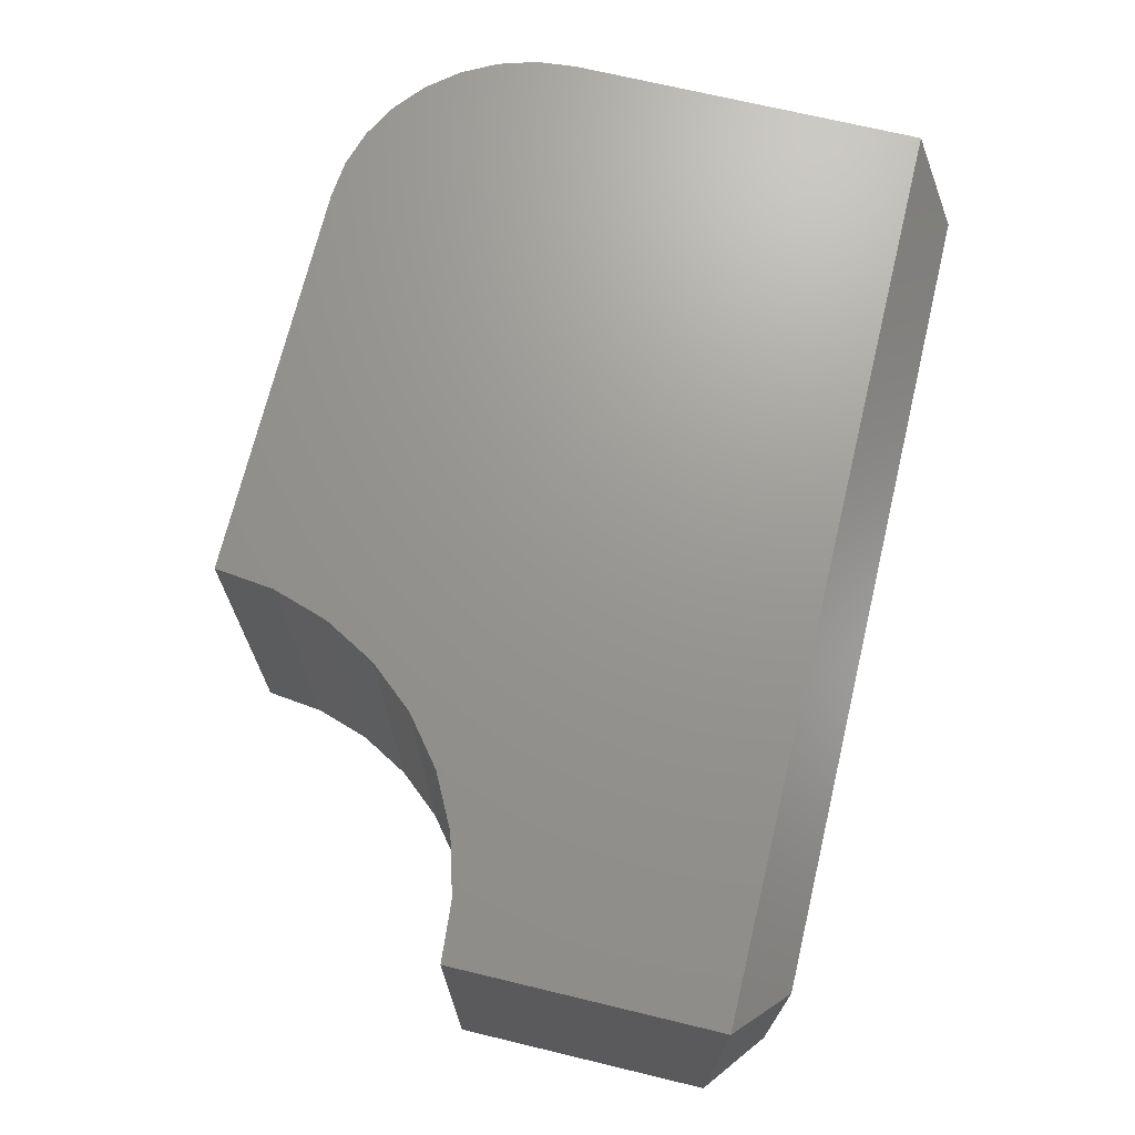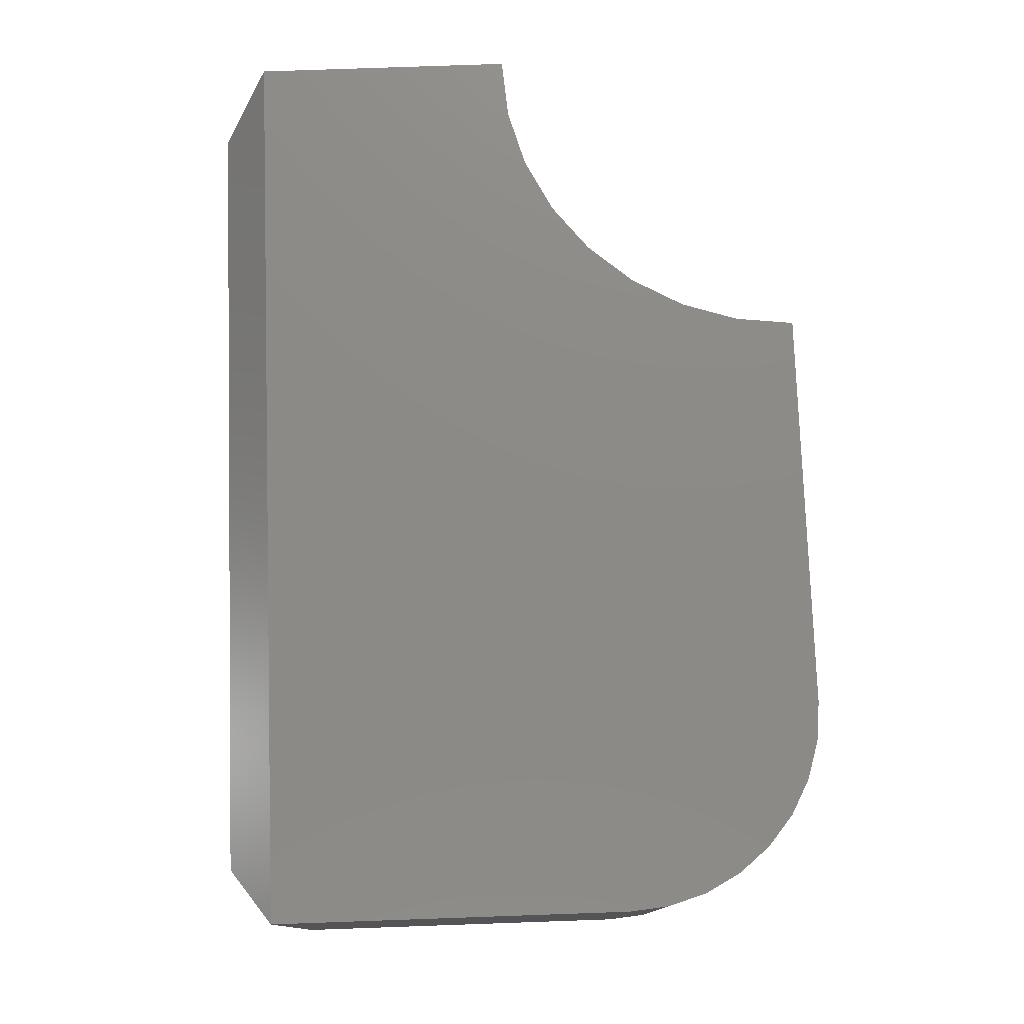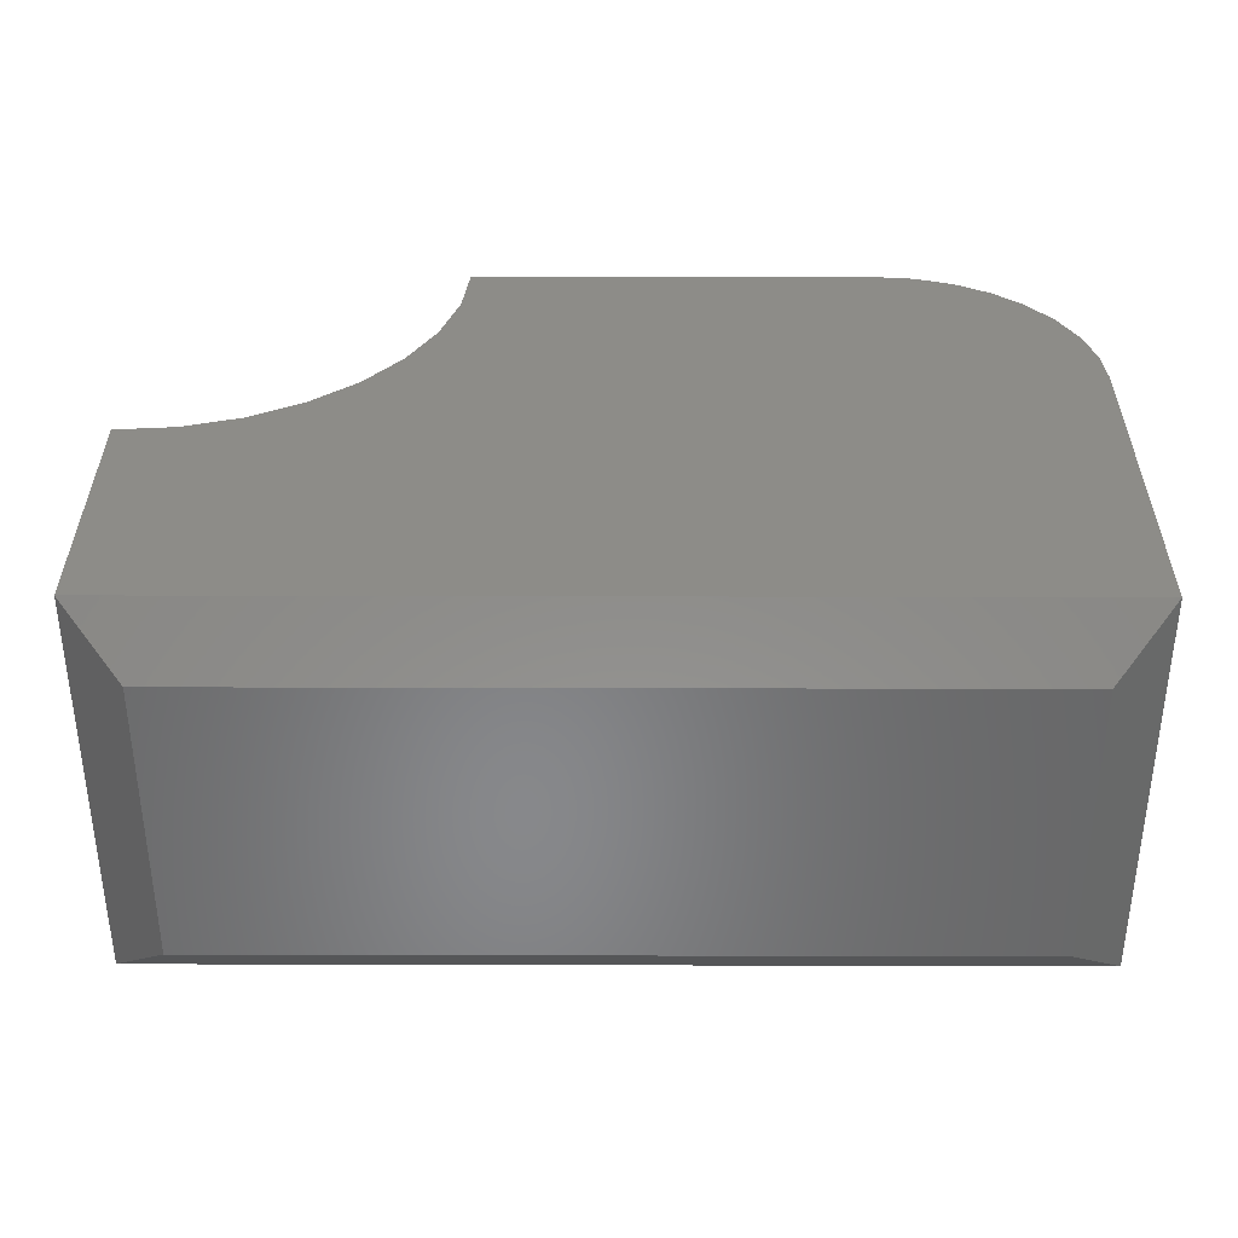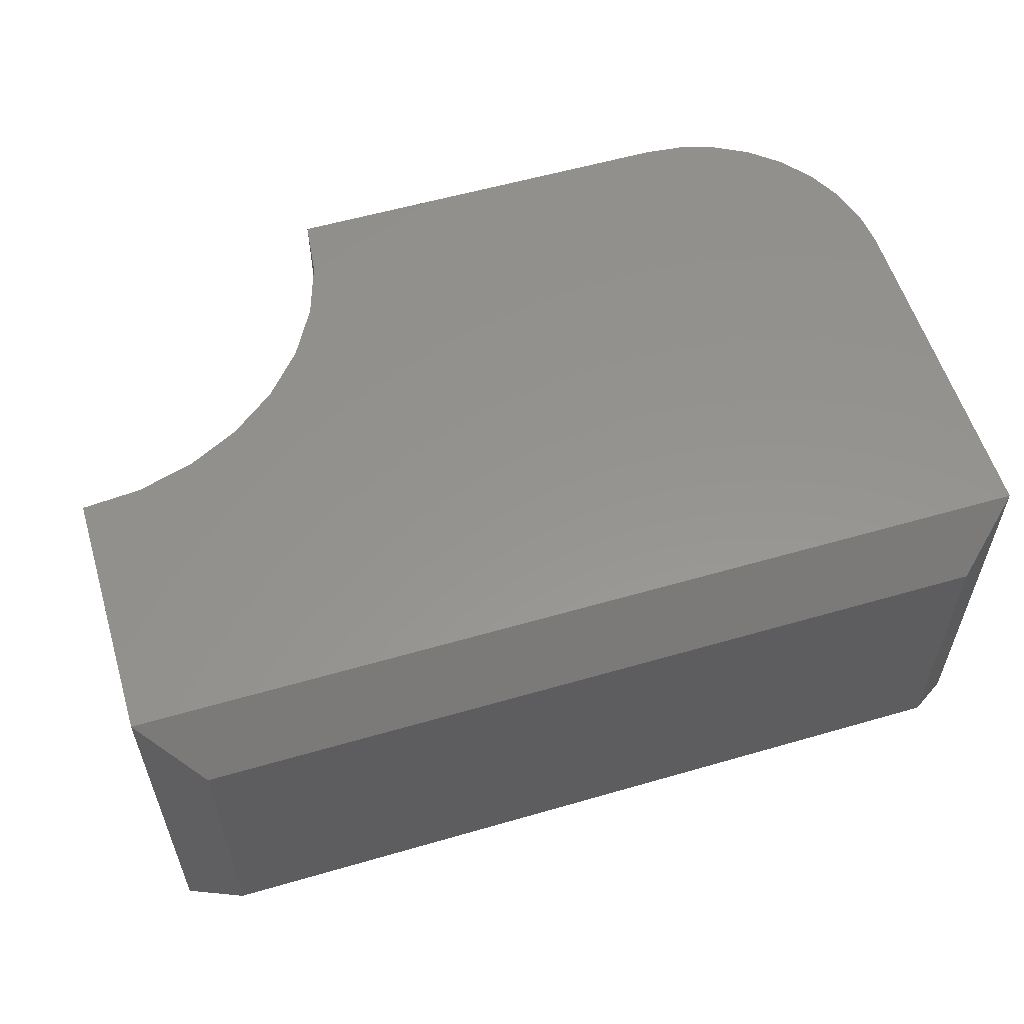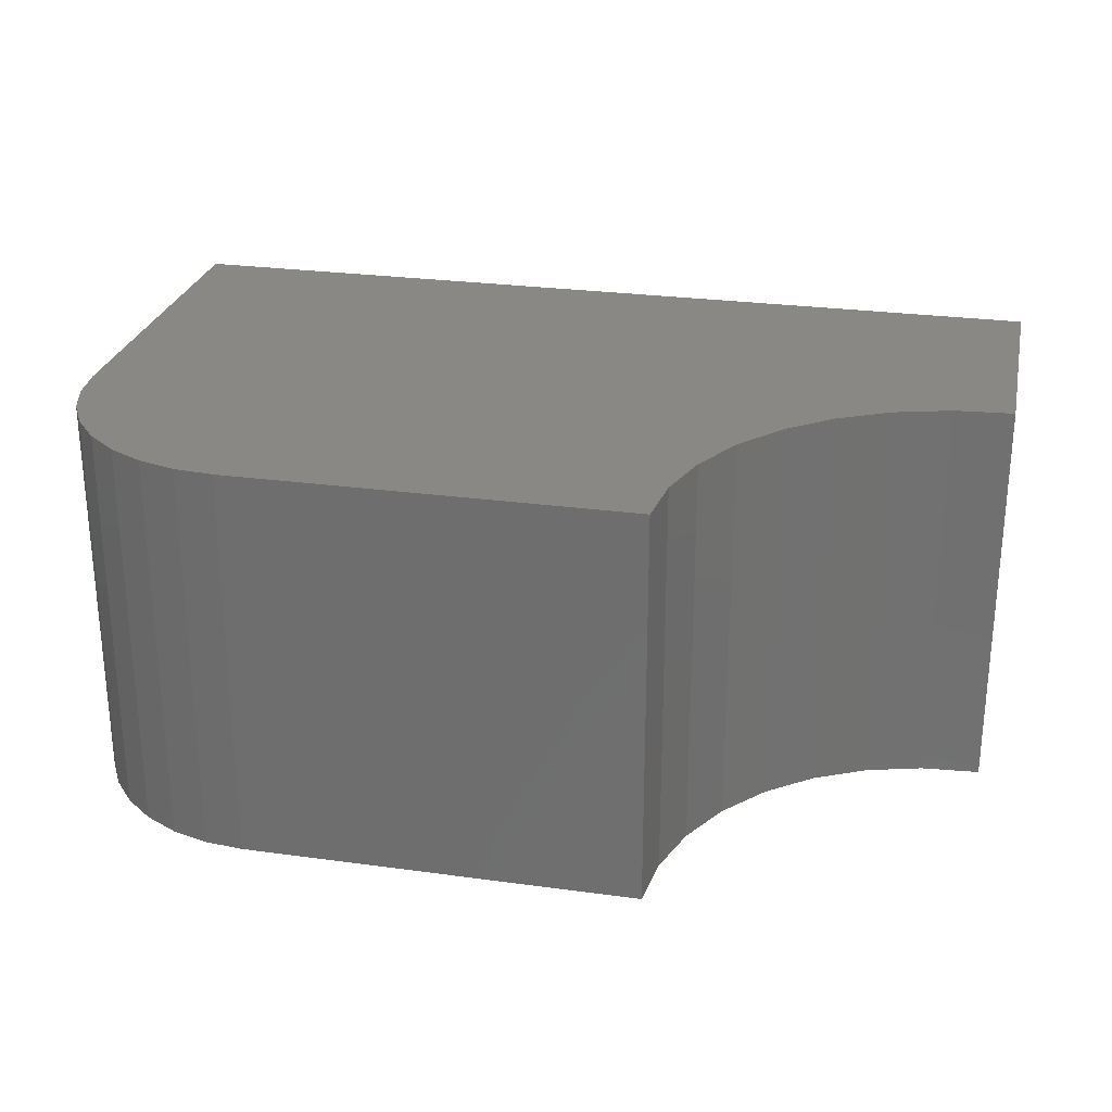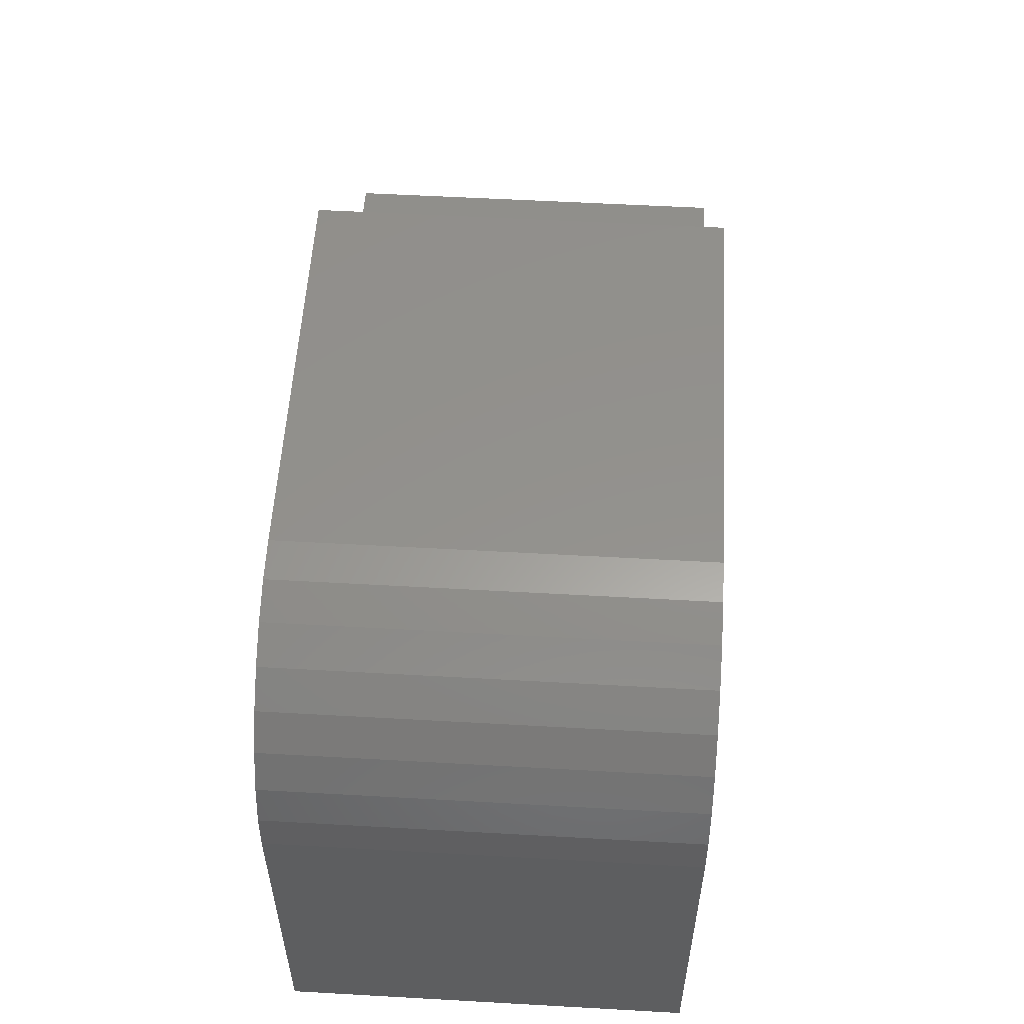
<metadata>
{"format":"stl","ext":"stl","renderer":"f3d","projection":"perspective","resolution":1024,"background":"white","views":[{"elev":70.3,"azim":103.5,"up":"+Y"},{"elev":77.3,"azim":-92.0,"up":"+Y"},{"elev":35.5,"azim":-179.8,"up":"+Y"},{"elev":57.1,"azim":163.2,"up":"+Y"},{"elev":26.6,"azim":12.1,"up":"+Y"},{"elev":55.1,"azim":-86.6,"up":"+Z"}]}
</metadata>
<code>
# stl→obj: 44 verts, 84 faces
v 0.4974 -0.3359 0.4974
v 0.1658 -0.3359 0.4974
v 0.1334 -0.3359 0.4942
v 0.5029 -0.3359 0.4489
v 0.1023 -0.3359 0.4847
v 0.07368 -0.3359 0.4694
v 0.04856 -0.3359 0.4488
v 0.02794 -0.3359 0.4237
v 0.5178 -0.3359 0.4025
v -5.312e-17 -0.3359 0.03906
v 0.75 -0.3359 0.03906
v 0.75 -0.3359 0.2526
v 0.7014 -0.3359 0.2566
v 0.6545 -0.3359 0.2701
v 0.6112 -0.3359 0.2923
v 0.573 -0.3359 0.3227
v 5.551e-17 -0.3359 0.3316
v 0.003186 -0.3359 0.3639
v 0.5415 -0.3359 0.3599
v 0.01262 -0.3359 0.395
v 0.1334 0 0.4942
v 0.1658 0 0.4974
v 0.4974 0 0.4974
v 0.5029 0 0.4489
v 0.5178 0 0.4025
v 0.02794 0 0.4237
v 0.04856 0 0.4488
v 0.07368 0 0.4694
v 0.1023 0 0.4847
v 2.392e-18 2.776e-17 0.03906
v 5.551e-17 0 0.3316
v 0.573 0 0.3227
v 0.6112 0 0.2923
v 0.6545 0 0.2701
v 0.7014 0 0.2566
v 0.75 0 0.2526
v 0.75 0 0.03906
v 0.01262 0 0.395
v 0.5415 0 0.3599
v 0.003186 0 0.3639
v 0.04688 -0.2891 -2.87e-18
v 0.04688 -0.04688 -2.87e-18
v 0.7031 -0.2891 -4.305e-17
v 0.7031 -0.04688 -4.305e-17
f 1 2 3
f 4 1 3
f 4 3 5
f 4 5 6
f 4 6 7
f 4 7 8
f 4 8 9
f 10 11 12
f 10 12 13
f 10 13 14
f 10 14 15
f 10 15 16
f 10 16 17
f 17 16 18
f 18 16 19
f 18 19 20
f 20 19 9
f 20 9 8
f 21 22 23
f 24 25 26
f 24 26 27
f 24 27 28
f 24 28 29
f 24 29 21
f 24 21 23
f 30 31 32
f 30 32 33
f 30 33 34
f 30 34 35
f 30 35 36
f 30 36 37
f 26 25 38
f 38 25 39
f 38 39 40
f 40 39 32
f 40 32 31
f 31 30 17
f 17 30 10
f 37 36 11
f 11 36 12
f 41 42 43
f 43 42 44
f 10 30 41
f 41 30 42
f 37 44 30
f 30 44 42
f 37 11 44
f 44 11 43
f 11 10 43
f 43 10 41
f 31 17 40
f 40 17 18
f 40 18 38
f 38 18 20
f 38 20 26
f 26 20 8
f 26 8 27
f 27 8 7
f 27 7 28
f 28 7 6
f 28 6 29
f 29 6 5
f 29 5 21
f 21 5 3
f 21 3 22
f 22 3 2
f 23 22 1
f 1 22 2
f 32 15 33
f 33 15 14
f 33 14 34
f 34 14 13
f 34 13 35
f 35 13 12
f 35 12 36
f 15 32 16
f 16 32 39
f 16 39 19
f 19 39 25
f 19 25 9
f 9 25 24
f 9 24 4
f 4 24 23
f 4 23 1

</code>
